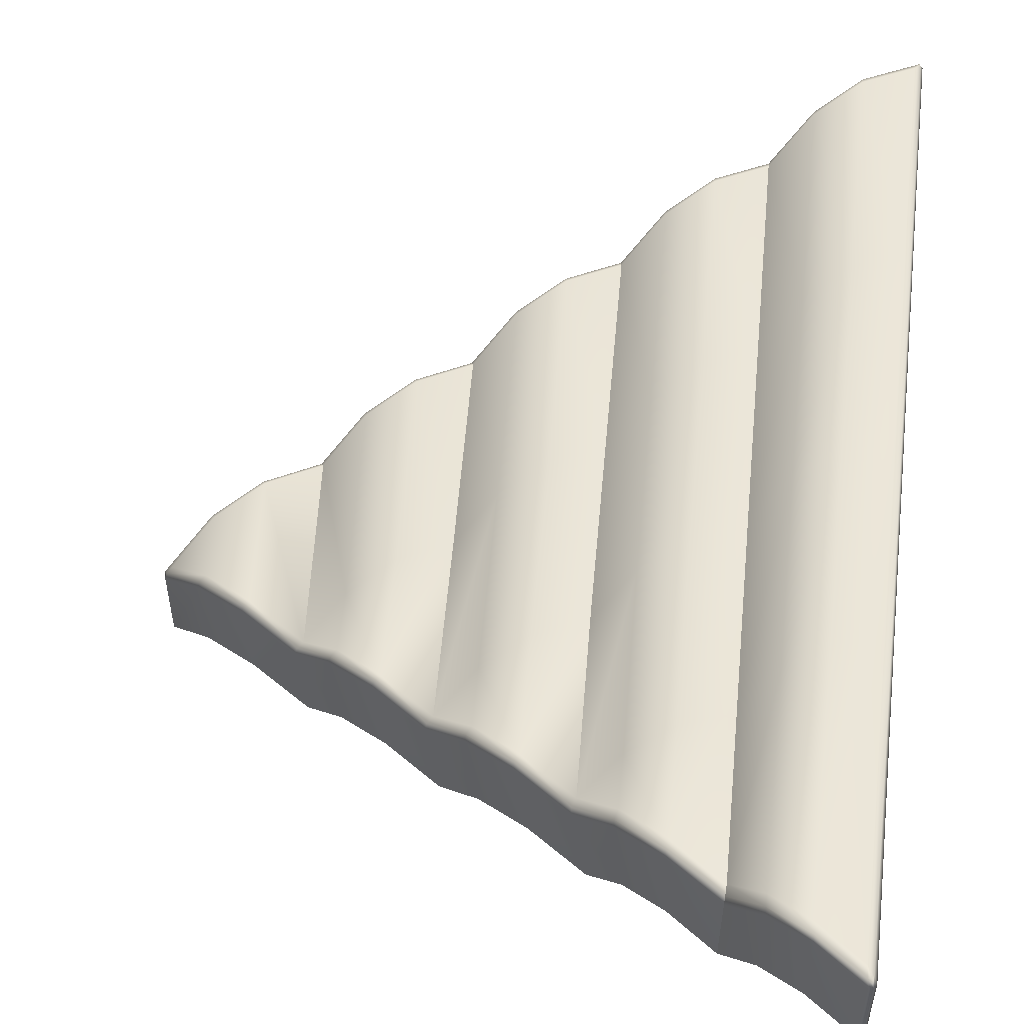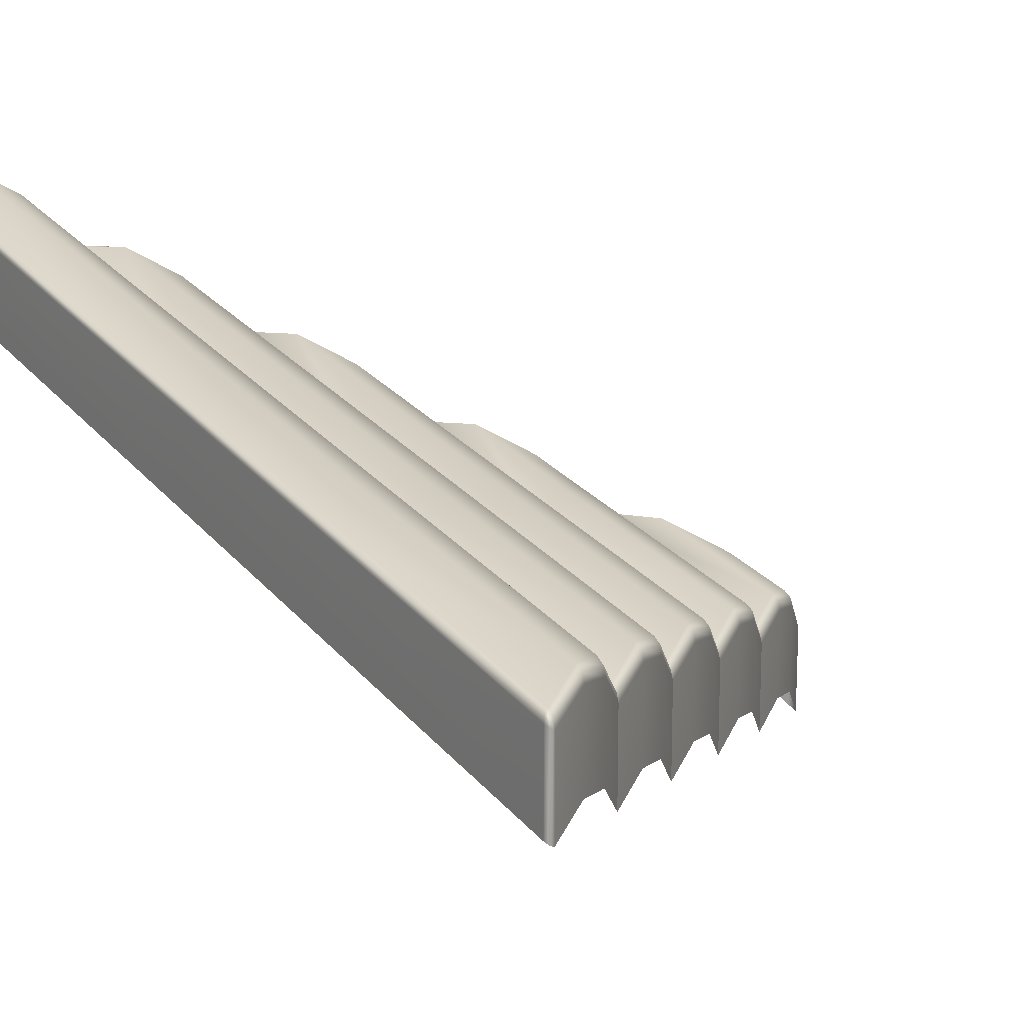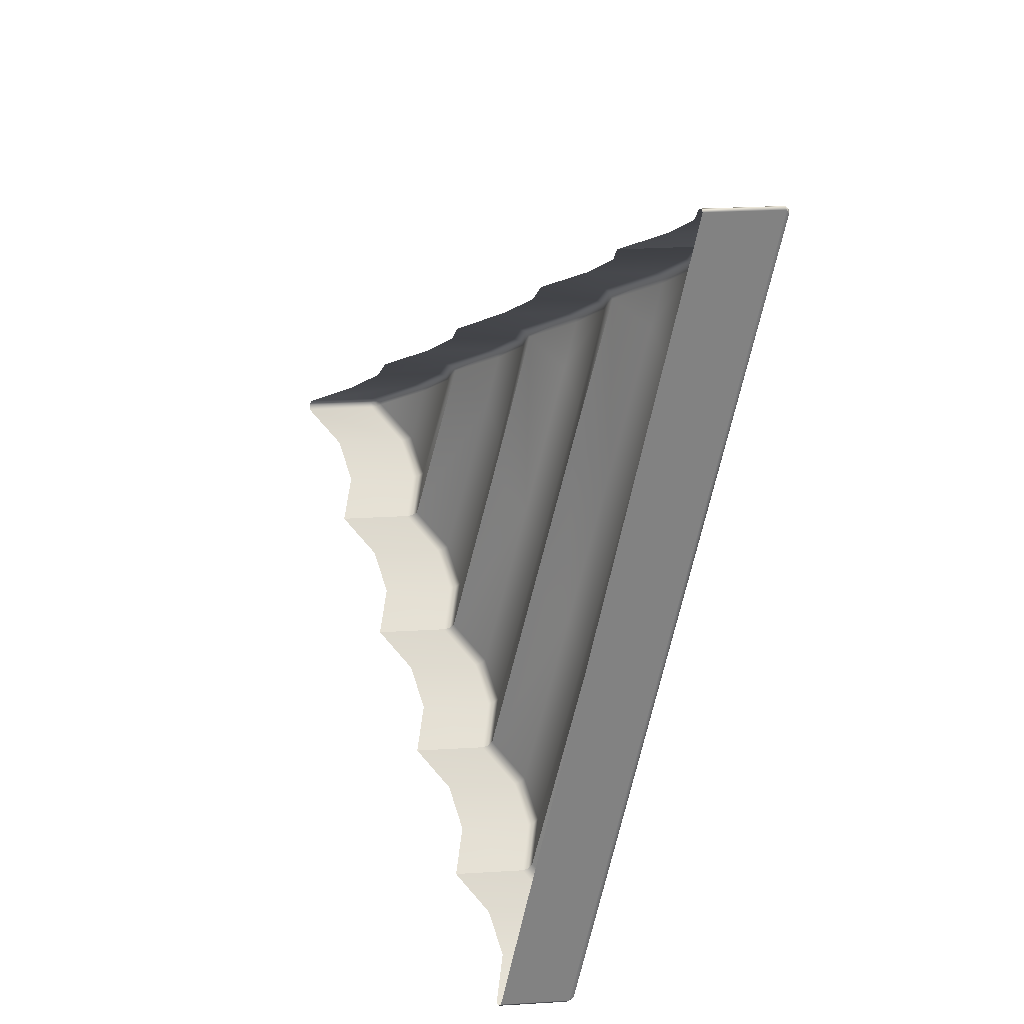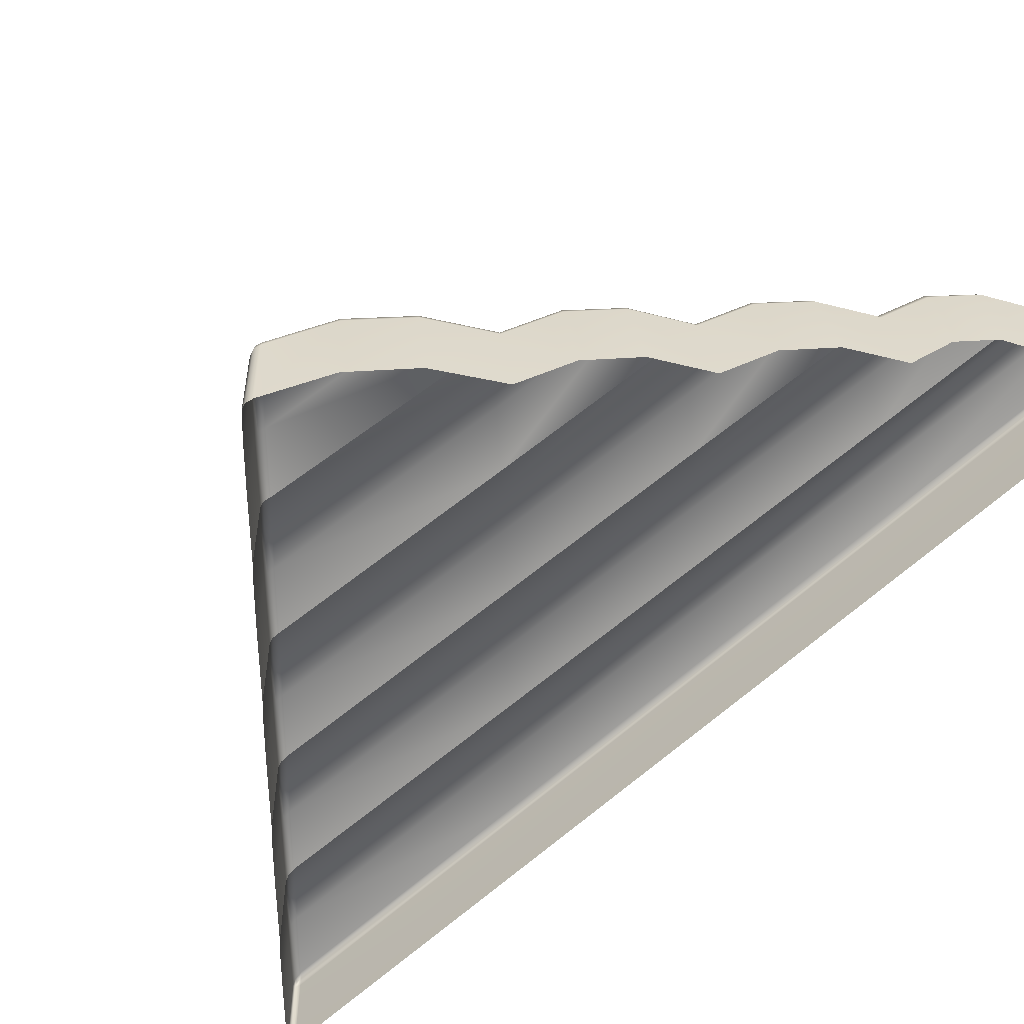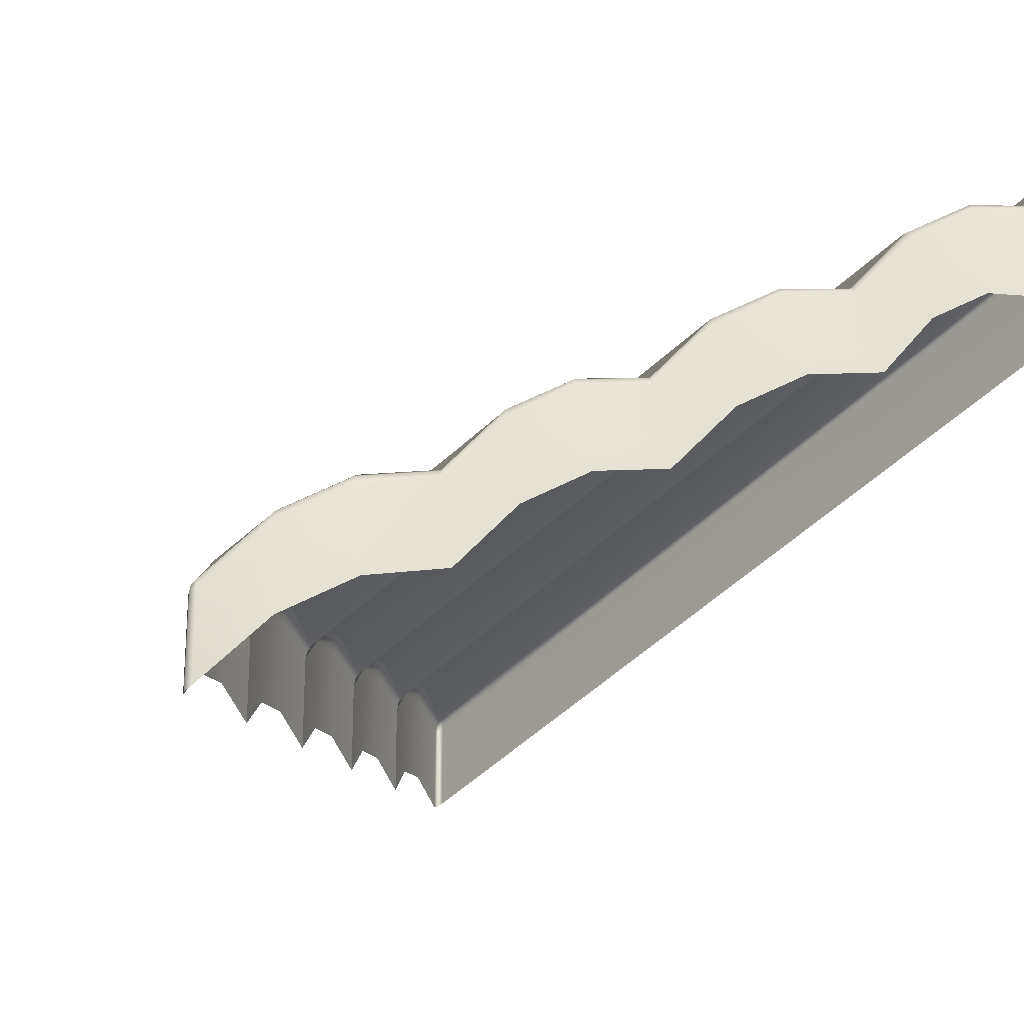
<metadata>
{"format":"obj","ext":"obj","renderer":"f3d","projection":"perspective","resolution":1024,"background":"white","views":[{"elev":56.6,"azim":7.4,"up":"+Y"},{"elev":17.4,"azim":146.1,"up":"+Y"},{"elev":29.7,"azim":85.1,"up":"+Z"},{"elev":-58.1,"azim":-51.8,"up":"+Y"},{"elev":-26.2,"azim":-38.8,"up":"+Y"}]}
</metadata>
<code>
g ENV_SY01_HHR_BouncyFloor04_MO
v -14.94 -7.099 16.11
v -14.91 -8.355 16.21
v -14.94 -8.399 16.11
v -14.91 -7.064 16.21
v -14.89 -6.945 16.18
v -14.92 -6.998 16.11
v -14.24 -6.189 16.82
v -14.2 -7.455 16.85
v -14.22 -6.071 16.79
v -13.49 -5.703 17.43
v -13.41 -6.943 17.5
v -13.46 -5.587 17.4
v -12.65 -5.606 18.04
v -12.52 -6.82 18.14
v -12.62 -5.491 18.01
v -11.92 -5.985 18.7
v -12.06 -4.783 18.59
v -12.04 -4.67 18.55
v -11.23 -5.54 19.26
v -11.38 -4.348 19.13
v -11.36 -4.238 19.09
v -10.45 -5.483 19.82
v -10.62 -4.302 19.68
v -10.6 -4.195 19.63
v -9.841 -4.647 20.38
v -10.03 -3.476 20.23
v -10.02 -3.377 20.17
v -9.146 -4.2 20.94
v -9.346 -3.037 20.78
v -9.349 -2.947 20.71
v -8.362 -4.141 21.5
v -8.577 -2.988 21.33
v -8.591 -2.905 21.25
v -7.895 -3.395 21.95
v -8.036 -2.194 21.84
v -8.045 -2.109 21.77
v -7.338 -3.037 22.4
v -7.407 -1.79 22.34
v -6.694 -3.068 22.85
v -7.411 -1.703 22.28
v -6.69 -1.774 22.85
v -6.688 -1.684 22.79
v -5.034 -0.7009 24.16
v -5 -1.995 24.11
v -5.034 -2.001 24.16
v -5 -0.688 24.11
v -5.041 -0.6359 24.03
v -5.052 -0.6448 24.11
v -5 -1.656 19.21
v -5 -2.838 19.84
v -5.039 -1.587 19.18
v -5 -3.54 16.28
v -5 -2.334 15.77
v -5.039 -2.259 15.76
v -5 -4.26 12.63
v -5 -3.02 12.29
v -5.038 -2.939 12.29
v -5 -5.145 8.14
v -5 -3.838 8.14
v -5.037 -5.183 8.077
v -5.037 -3.746 8.178
v -5.037 -3.876 8.077
v -5.053 -3.793 8.107
v -5.037 -3.876 8.077
v -5.109 -5.219 8.088
v -5.037 -5.183 8.077
v -5.109 -3.911 8.088
v -5.849 -5.043 8.617
v -5.116 -3.8 8.135
v -5.053 -3.793 8.107
v -5.849 -3.735 8.617
v -6.502 -5.255 9.145
v -5.855 -3.623 8.662
v -6.502 -3.947 9.145
v -7.065 -5.855 9.673
v -6.505 -3.834 9.189
v -7.065 -4.547 9.673
v -7.067 -4.433 9.717
v -14.94 -7.099 16.11
v -14.87 -6.967 16.04
v -14.92 -6.998 16.11
v -14.89 -7.091 16.02
v -14.94 -8.399 16.11
v -14.31 -6.368 15.51
v -14.89 -8.398 16.02
v -14.33 -6.49 15.49
v -13.66 -6.156 14.99
v -14.33 -7.798 15.49
v -13.68 -6.279 14.96
v -12.92 -6.334 14.46
v -13.68 -7.586 14.96
v -12.93 -6.455 14.43
v -12.93 -7.763 14.43
v -14.87 -6.967 16.04
v -14.89 -6.945 16.18
v -14.92 -6.998 16.11
v -14.81 -6.878 16.11
v -14.26 -6.28 15.59
v -14.31 -6.368 15.51
v -14.14 -6.003 16.72
v -14.22 -6.071 16.79
v -13.46 -5.587 17.4
v -13.38 -5.516 17.33
v -12.62 -5.491 18.01
v -12.54 -5.419 17.94
v -13.61 -6.069 15.06
v -13.66 -6.156 14.99
v -12.88 -6.248 14.54
v -12.92 -6.334 14.46
v -5.034 -0.7009 24.16
v -5.105 -0.6682 24.06
v -5.052 -0.6448 24.11
v -5.09 -0.7437 24.14
v -5.034 -2.001 24.16
v -5.721 -0.618 23.64
v -5.09 -2.035 24.14
v -5.712 -0.6985 23.71
v -6.249 -0.9568 23.21
v -5.713 -1.991 23.71
v -6.245 -1.042 23.28
v -6.688 -1.684 22.79
v -6.248 -2.335 23.28
v -6.69 -1.774 22.85
v -6.694 -3.068 22.85
v -5.105 -0.6682 24.06
v -5.041 -0.6359 24.03
v -5.052 -0.6448 24.11
v -5.124 -0.6711 23.89
v -5.732 -0.616 23.47
v -5.721 -0.618 23.64
v -5.124 -1.586 19.21
v -5.039 -1.587 19.18
v -5.757 -1.401 19.52
v -6.252 -0.9489 23.06
v -6.249 -0.9568 23.21
v -6.302 -1.604 19.83
v -6.684 -1.67 22.64
v -6.688 -1.684 22.79
v -6.758 -2.195 20.14
v -5.037 -3.746 8.178
v -5.116 -3.8 8.135
v -5.053 -3.793 8.107
v -5.124 -3.728 8.258
v -5.855 -3.623 8.662
v -5.124 -2.929 12.34
v -5.038 -2.939 12.29
v -5.858 -3.55 8.782
v -6.505 -3.834 9.189
v -5.82 -2.746 12.8
v -6.504 -3.76 9.306
v -7.067 -4.433 9.717
v -6.428 -2.951 13.25
v -7.062 -4.358 9.829
v -6.947 -3.545 13.71
v -12.36 -5.734 13.93
v -12.92 -6.334 14.46
v -12.93 -6.455 14.43
v -12.37 -5.854 13.9
v -12.93 -7.763 14.43
v -11.71 -5.523 13.41
v -12.37 -7.162 13.9
v -11.72 -5.643 13.37
v -10.97 -5.7 12.88
v -11.72 -6.95 13.37
v -10.98 -5.819 12.84
v -10.98 -7.127 12.84
v -10.41 -5.101 12.35
v -10.97 -5.7 12.88
v -10.98 -5.819 12.84
v -10.41 -5.218 12.32
v -10.98 -7.127 12.84
v -9.757 -4.89 11.83
v -10.41 -6.526 12.32
v -9.762 -5.007 11.79
v -9.018 -5.067 11.3
v -9.762 -6.314 11.79
v -9.022 -5.183 11.26
v -9.022 -6.491 11.26
v -8.456 -4.467 10.77
v -9.018 -5.067 11.3
v -9.022 -5.183 11.26
v -8.458 -4.582 10.73
v -9.022 -6.491 11.26
v -7.806 -4.256 10.24
v -8.458 -5.891 10.73
v -7.806 -4.371 10.2
v -7.067 -4.433 9.717
v -7.806 -5.678 10.2
v -7.065 -4.547 9.673
v -7.065 -5.855 9.673
v -9 -4.988 11.4
v -8.294 -3.581 14.65
v -8.834 -4.182 15.12
v -8.442 -4.39 10.88
v -9.018 -5.067 11.3
v -7.665 -3.368 14.18
v -8.456 -4.467 10.77
v -7.796 -4.18 10.35
v -6.947 -3.545 13.71
v -7.806 -4.256 10.24
v -7.062 -4.358 9.829
v -7.067 -4.433 9.717
v -10.94 -5.618 12.97
v -10.17 -4.214 16.05
v -10.71 -4.814 16.51
v -10.38 -5.02 12.45
v -10.97 -5.7 12.88
v -9.548 -4.004 15.58
v -10.41 -5.101 12.35
v -9.734 -4.81 11.92
v -8.834 -4.182 15.12
v -9.757 -4.89 11.83
v -9 -4.988 11.4
v -9.018 -5.067 11.3
v -10.53 -4.131 19.55
v -10.02 -3.377 20.17
v -10.6 -4.195 19.63
v -9.954 -3.32 20.08
v -10 -3.531 19.12
v -9.349 -2.947 20.71
v -9.293 -2.896 20.61
v -9.393 -3.32 18.7
v -8.591 -2.905 21.25
v -8.694 -3.497 18.27
v -8.544 -2.862 21.15
v -12.88 -6.248 14.54
v -12.02 -4.829 17.46
v -12.54 -5.419 17.94
v -12.32 -5.65 14.02
v -12.92 -6.334 14.46
v -11.41 -4.627 16.99
v -12.36 -5.734 13.93
v -11.67 -5.439 13.49
v -10.71 -4.814 16.51
v -11.71 -5.523 13.41
v -10.94 -5.618 12.97
v -10.97 -5.7 12.88
v -12.54 -5.419 17.94
v -12.04 -4.67 18.55
v -12.62 -5.491 18.01
v -11.95 -4.601 18.48
v -12.02 -4.829 17.46
v -11.36 -4.238 19.09
v -11.28 -4.172 19.02
v -11.41 -4.627 16.99
v -10.6 -4.195 19.63
v -10.71 -4.814 16.51
v -10.53 -4.131 19.55
v -6.428 -2.951 13.25
v -6.85 -2.855 16.99
v -6.947 -3.545 13.71
v -6.363 -2.266 16.59
v -5.82 -2.746 12.8
v -5.788 -2.066 16.2
v -5.124 -2.929 12.34
v -5.124 -2.253 15.8
v -5.038 -2.939 12.29
v -5.039 -2.259 15.76
v -8.294 -3.581 14.65
v -8.694 -3.497 18.27
v -8.834 -4.182 15.12
v -8.168 -2.895 17.84
v -7.665 -3.368 14.18
v -7.553 -2.681 17.42
v -6.947 -3.545 13.71
v -6.85 -2.855 16.99
v -10.17 -4.214 16.05
v -10.53 -4.131 19.55
v -10.71 -4.814 16.51
v -10 -3.531 19.12
v -9.548 -4.004 15.58
v -9.393 -3.32 18.7
v -8.834 -4.182 15.12
v -8.694 -3.497 18.27
v -6.363 -2.266 16.59
v -6.758 -2.195 20.14
v -6.85 -2.855 16.99
v -6.302 -1.604 19.83
v -5.788 -2.066 16.2
v -5.757 -1.401 19.52
v -5.124 -2.253 15.8
v -5.124 -1.586 19.21
v -5.039 -2.259 15.76
v -5.039 -1.587 19.18
v -8.168 -2.895 17.84
v -8.544 -2.862 21.15
v -8.694 -3.497 18.27
v -8.037 -2.251 20.81
v -7.553 -2.681 17.42
v -7.441 -2.029 20.47
v -6.85 -2.855 16.99
v -6.758 -2.195 20.14
v -8.544 -2.862 21.15
v -8.045 -2.109 21.77
v -8.591 -2.905 21.25
v -8.012 -2.076 21.64
v -8.037 -2.251 20.81
v -7.411 -1.703 22.28
v -7.392 -1.679 22.14
v -7.441 -2.029 20.47
v -6.688 -1.684 22.79
v -6.758 -2.195 20.14
v -6.684 -1.67 22.64
g ENV_SY01_HHR_BouncyFloor04_MO_0
f 3 2 1
f 2 4 1
f 1 4 5
f 6 1 5
f 7 4 2
f 5 4 7
f 8 7 2
f 9 5 7
f 10 7 8
f 9 7 10
f 11 10 8
f 12 9 10
f 13 10 11
f 12 10 13
f 14 13 11
f 15 12 13
f 14 16 13
f 15 13 17
f 16 17 13
f 18 15 17
f 16 19 17
f 18 17 20
f 19 20 17
f 21 18 20
f 19 22 20
f 21 20 23
f 22 23 20
f 24 21 23
f 22 25 23
f 24 23 26
f 25 26 23
f 27 24 26
f 25 28 26
f 27 26 29
f 28 29 26
f 30 27 29
f 28 31 29
f 30 29 32
f 31 32 29
f 33 30 32
f 31 34 32
f 33 32 35
f 34 35 32
f 36 33 35
f 34 37 35
f 36 35 38
f 37 38 35
f 37 39 38
f 40 36 38
f 39 41 38
f 40 38 41
f 42 40 41
f 45 44 43
f 44 46 43
f 43 46 47
f 48 43 47
f 49 46 44
f 47 46 49
f 50 49 44
f 51 47 49
f 50 52 49
f 51 49 53
f 52 53 49
f 54 51 53
f 52 55 53
f 54 53 56
f 55 56 53
f 57 54 56
f 55 58 56
f 57 56 59
f 58 59 56
f 58 60 59
f 61 57 59
f 60 62 59
f 61 59 62
f 63 61 62
f 66 65 64
f 65 67 64
f 65 68 67
f 64 67 69
f 70 64 69
f 68 71 67
f 67 71 69
f 68 72 71
f 71 73 69
f 72 74 71
f 71 74 73
f 72 75 74
f 74 76 73
f 75 77 74
f 74 77 76
f 77 78 76
f 81 80 79
f 80 82 79
f 83 79 82
f 82 80 84
f 85 83 82
f 86 82 84
f 85 82 86
f 86 84 87
f 88 85 86
f 89 86 87
f 88 86 89
f 89 87 90
f 91 88 89
f 92 89 90
f 91 89 92
f 93 91 92
f 96 95 94
f 95 97 94
f 94 97 98
f 99 94 98
f 100 97 95
f 100 98 97
f 101 100 95
f 101 102 100
f 102 103 100
f 100 103 98
f 102 104 103
f 104 105 103
f 99 98 106
f 103 106 98
f 103 105 106
f 107 99 106
f 105 108 106
f 107 106 108
f 109 107 108
f 112 111 110
f 111 113 110
f 114 110 113
f 111 115 113
f 116 114 113
f 115 117 113
f 116 113 117
f 115 118 117
f 119 116 117
f 118 120 117
f 119 117 120
f 118 121 120
f 122 119 120
f 121 123 120
f 122 120 123
f 124 122 123
f 127 126 125
f 126 128 125
f 125 128 129
f 130 125 129
f 131 128 126
f 129 128 131
f 132 131 126
f 133 129 131
f 130 129 134
f 134 129 133
f 135 130 134
f 136 134 133
f 135 134 137
f 137 134 136
f 138 135 137
f 139 137 136
f 142 141 140
f 141 143 140
f 141 144 143
f 140 143 145
f 146 140 145
f 144 147 143
f 145 143 147
f 144 148 147
f 149 145 147
f 148 150 147
f 149 147 150
f 148 151 150
f 152 149 150
f 151 153 150
f 152 150 153
f 154 152 153
f 157 156 155
f 158 157 155
f 159 157 158
f 158 155 160
f 161 159 158
f 162 158 160
f 161 158 162
f 162 160 163
f 164 161 162
f 165 162 163
f 164 162 165
f 166 164 165
f 169 168 167
f 170 169 167
f 171 169 170
f 170 167 172
f 173 171 170
f 174 170 172
f 173 170 174
f 174 172 175
f 176 173 174
f 177 174 175
f 176 174 177
f 178 176 177
f 181 180 179
f 182 181 179
f 183 181 182
f 182 179 184
f 185 183 182
f 186 182 184
f 185 182 186
f 186 184 187
f 188 185 186
f 189 186 187
f 188 186 189
f 190 188 189
f 193 192 191
f 192 194 191
f 195 191 194
f 192 196 194
f 197 195 194
f 196 198 194
f 197 194 198
f 196 199 198
f 200 197 198
f 199 201 198
f 200 198 201
f 202 200 201
f 205 204 203
f 204 206 203
f 207 203 206
f 204 208 206
f 209 207 206
f 208 210 206
f 209 206 210
f 208 211 210
f 212 209 210
f 211 213 210
f 212 210 213
f 214 212 213
f 217 216 215
f 216 218 215
f 219 215 218
f 216 220 218
f 219 218 221
f 220 221 218
f 222 219 221
f 220 223 221
f 222 221 224
f 223 225 221
f 221 225 224
f 228 227 226
f 227 229 226
f 230 226 229
f 227 231 229
f 232 230 229
f 231 233 229
f 232 229 233
f 231 234 233
f 235 232 233
f 234 236 233
f 235 233 236
f 237 235 236
f 240 239 238
f 239 241 238
f 242 238 241
f 239 243 241
f 242 241 244
f 243 244 241
f 245 242 244
f 243 246 244
f 245 244 247
f 246 248 244
f 244 248 247
f 251 250 249
f 250 252 249
f 249 252 253
f 252 254 253
f 253 254 255
f 254 256 255
f 257 255 256
f 258 257 256
f 261 260 259
f 260 262 259
f 259 262 263
f 262 264 263
f 263 264 265
f 264 266 265
f 269 268 267
f 268 270 267
f 267 270 271
f 270 272 271
f 271 272 273
f 272 274 273
f 277 276 275
f 276 278 275
f 275 278 279
f 278 280 279
f 279 280 281
f 280 282 281
f 283 281 282
f 284 283 282
f 287 286 285
f 286 288 285
f 285 288 289
f 288 290 289
f 289 290 291
f 290 292 291
f 295 294 293
f 294 296 293
f 297 293 296
f 294 298 296
f 297 296 299
f 298 299 296
f 300 297 299
f 298 301 299
f 300 299 302
f 301 303 299
f 299 303 302

</code>
